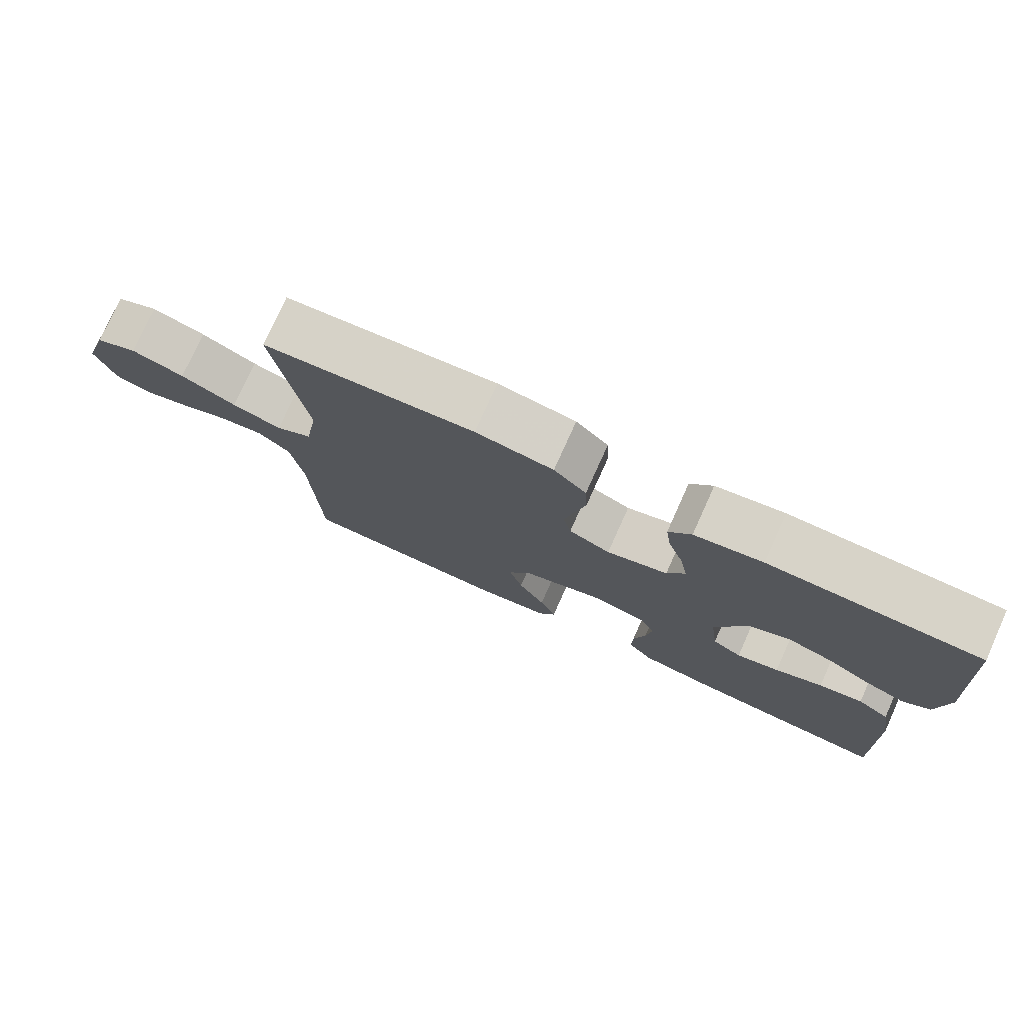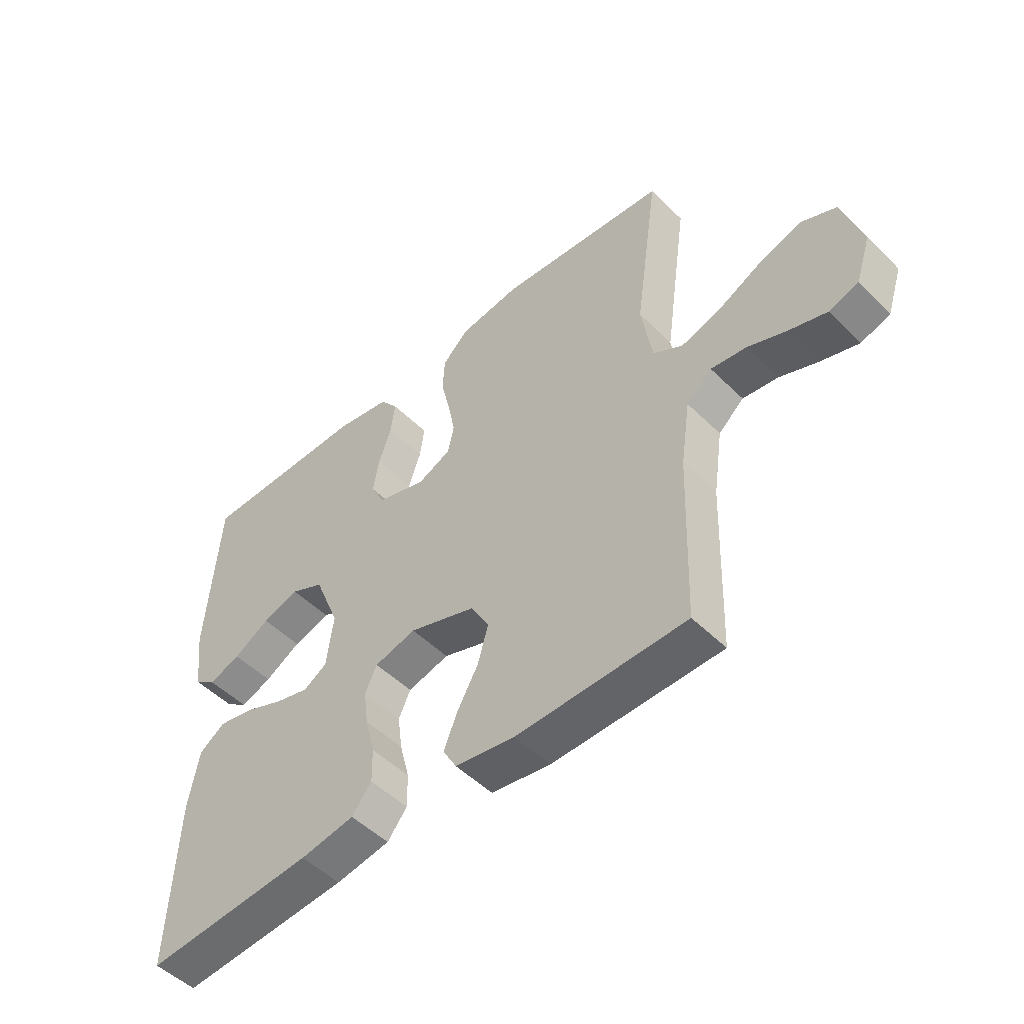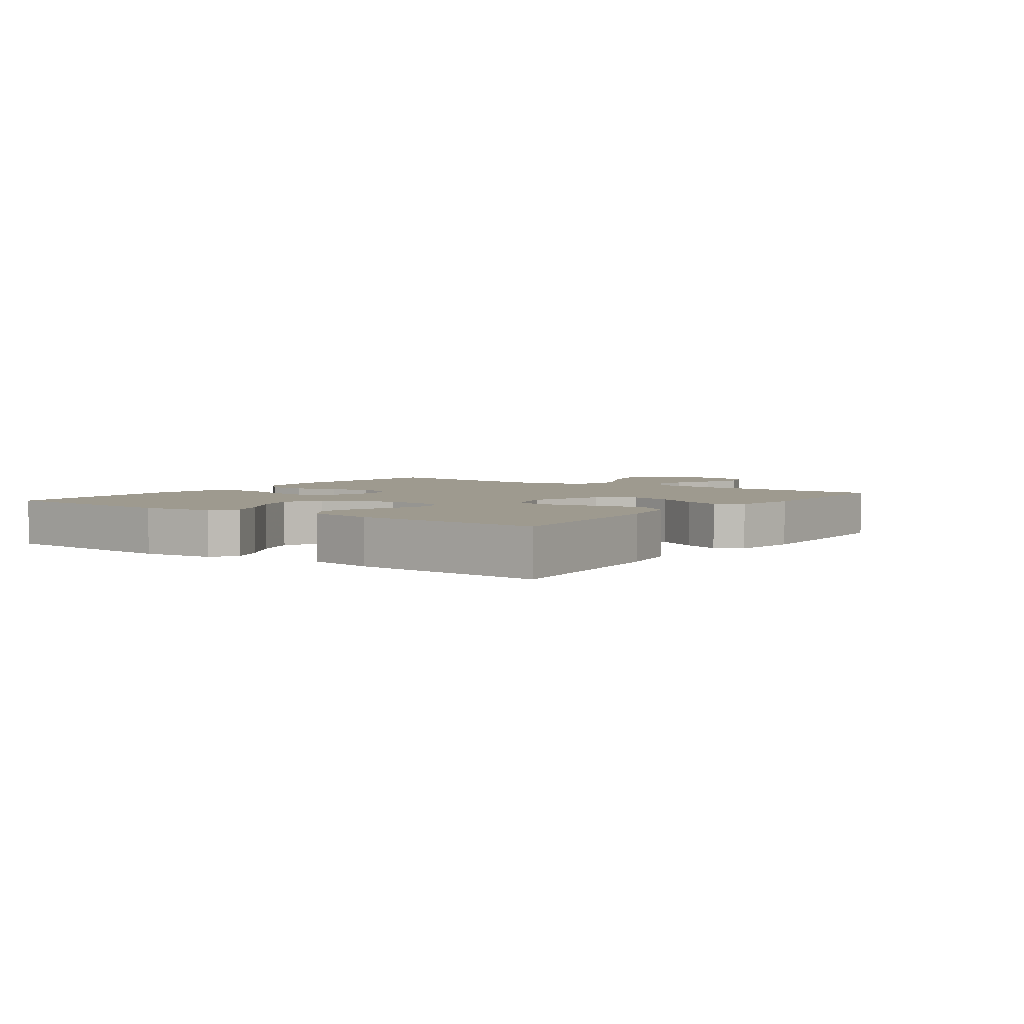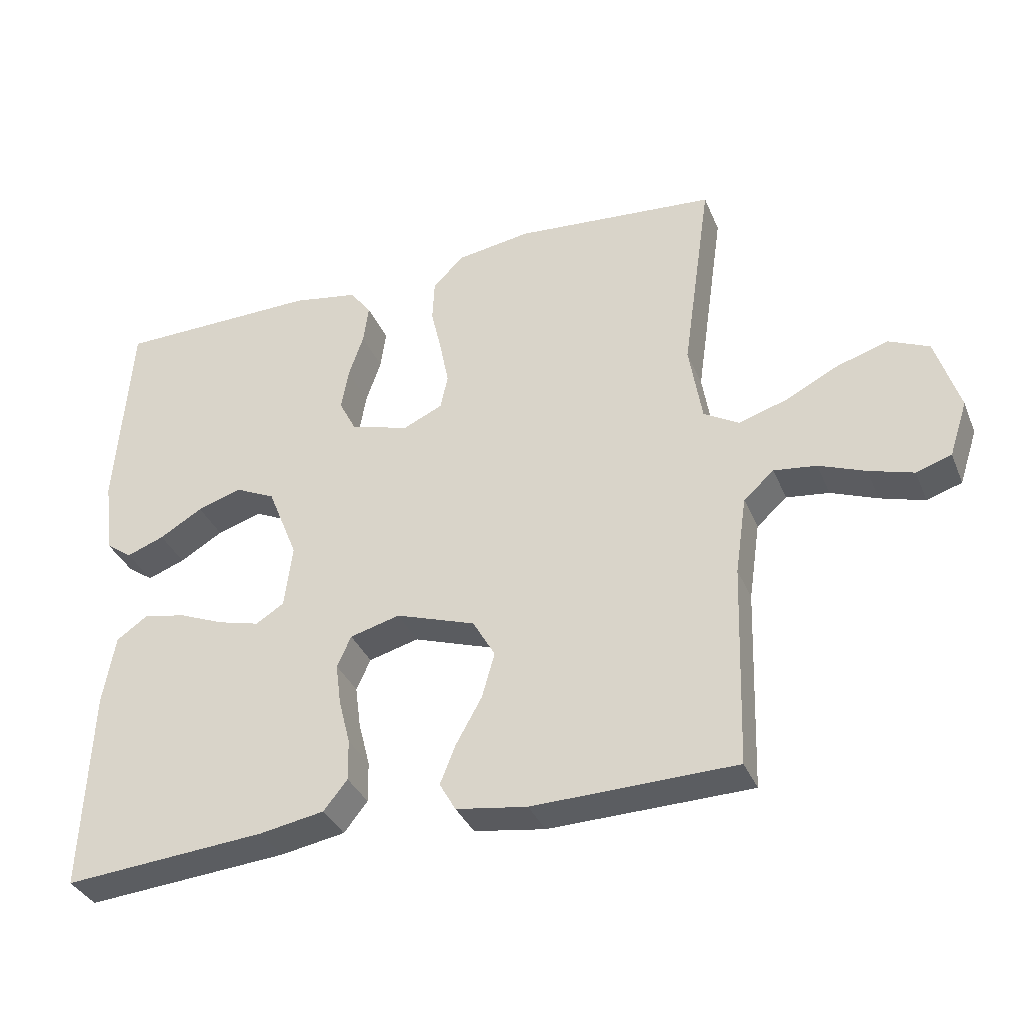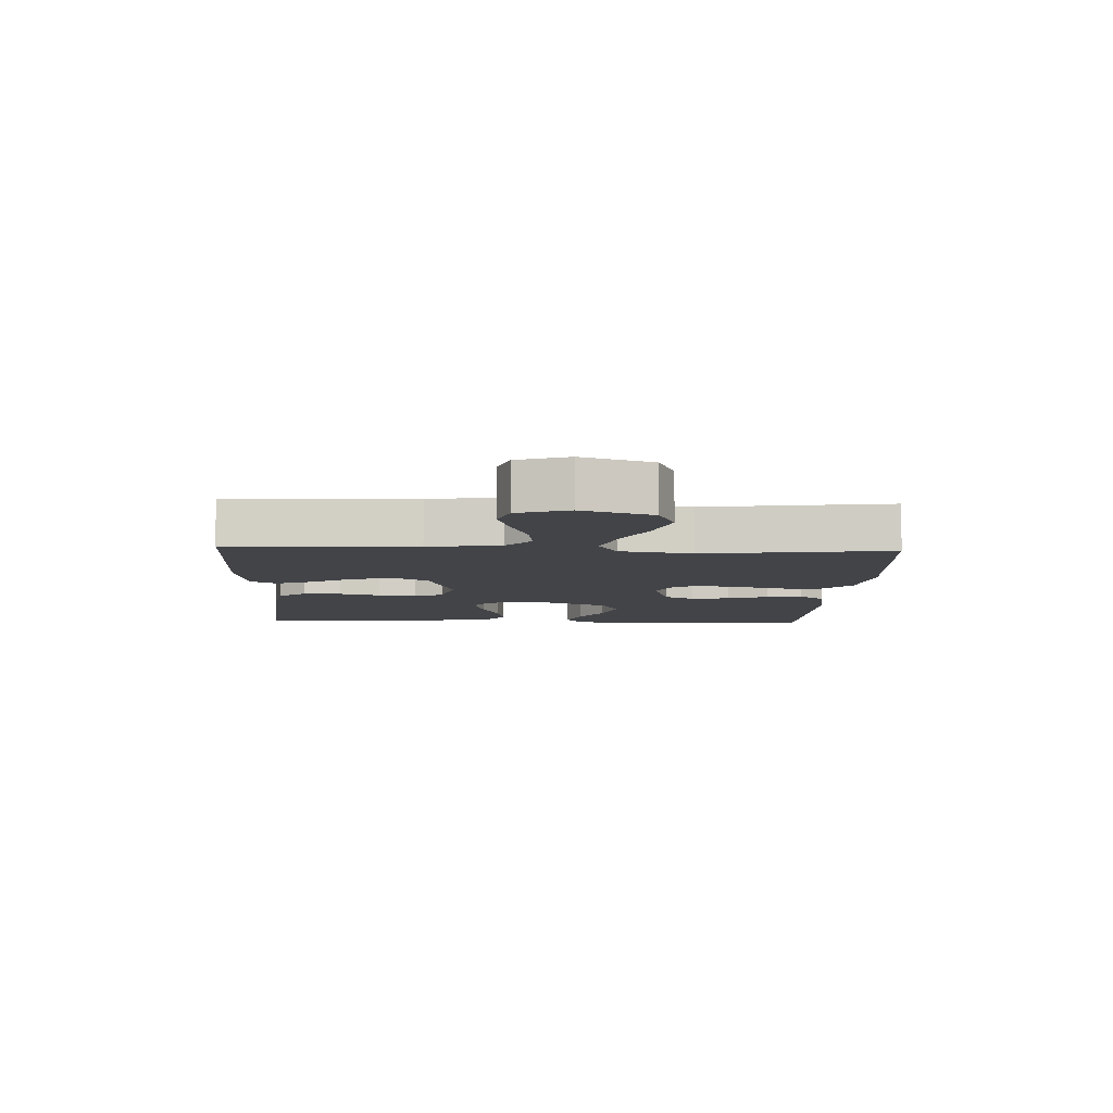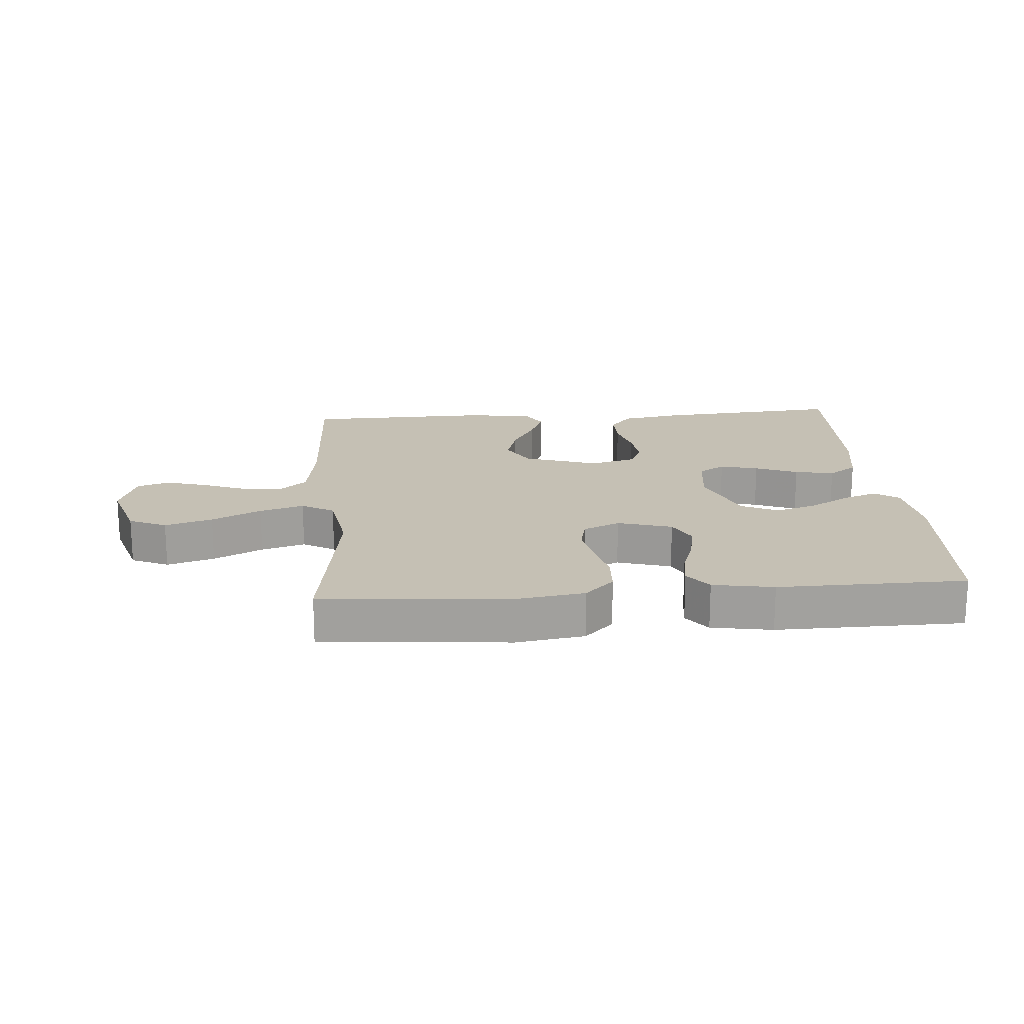
<metadata>
{"format":"obj","ext":"obj","renderer":"f3d","projection":"perspective","resolution":1024,"background":"white","views":[{"elev":76.8,"azim":24.3,"up":"+Z"},{"elev":-50.1,"azim":-137.2,"up":"+Z"},{"elev":3.7,"azim":125.6,"up":"+Y"},{"elev":-35.2,"azim":-159.3,"up":"+Z"},{"elev":-7.9,"azim":-92.7,"up":"+Y"},{"elev":18.4,"azim":-4.4,"up":"+Y"}]}
</metadata>
<code>
v 0.5 0.07 -0.5
v 0.2 0.07 -0.475
v 0.104 0.07 -0.458
v 0.069 0.07 -0.414
v 0.07 0.07 -0.353
v 0.087 0.07 -0.286
v 0.095 0.07 -0.224
v 0.074 0.07 -0.178
v 0 0.07 -0.158
v -0.118 0.07 -0.198
v -0.151 0.07 -0.256
v -0.132 0.07 -0.323
v -0.094 0.07 -0.391
v -0.071 0.07 -0.449
v -0.095 0.07 -0.491
v -0.2 0.07 -0.507
v -0.5 0.07 -0.5
v -0.51 0.07 -0.2
v -0.527 0.07 -0.084
v -0.572 0.07 -0.044
v -0.635 0.07 -0.052
v -0.704 0.07 -0.079
v -0.77 0.07 -0.099
v -0.822 0.07 -0.082
v -0.849 0.07 0
v -0.814 0.07 0.112
v -0.754 0.07 0.139
v -0.678 0.07 0.115
v -0.599 0.07 0.075
v -0.528 0.07 0.053
v -0.476 0.07 0.083
v -0.457 0.07 0.2
v -0.5 0.07 0.5
v -0.2 0.07 0.525
v -0.09 0.07 0.508
v -0.044 0.07 0.462
v -0.041 0.07 0.399
v -0.057 0.07 0.33
v -0.07 0.07 0.264
v -0.059 0.07 0.213
v 0 0.07 0.186
v 0.087 0.07 0.212
v 0.112 0.07 0.261
v 0.101 0.07 0.323
v 0.079 0.07 0.388
v 0.071 0.07 0.446
v 0.103 0.07 0.488
v 0.2 0.07 0.505
v 0.5 0.07 0.5
v 0.521 0.07 0.2
v 0.507 0.07 0.088
v 0.468 0.07 0.06
v 0.412 0.07 0.081
v 0.348 0.07 0.119
v 0.282 0.07 0.14
v 0.223 0.07 0.112
v 0.178 0.07 0
v 0.19 0.07 -0.094
v 0.232 0.07 -0.12
v 0.293 0.07 -0.104
v 0.361 0.07 -0.076
v 0.424 0.07 -0.064
v 0.47 0.07 -0.096
v 0.488 0.07 -0.2
v 0.5 0 -0.5
v 0.2 0 -0.475
v 0.104 0 -0.458
v 0.069 0 -0.414
v 0.07 0 -0.353
v 0.087 0 -0.286
v 0.095 0 -0.224
v 0.074 0 -0.178
v 0 0 -0.158
v -0.118 0 -0.198
v -0.151 0 -0.256
v -0.132 0 -0.323
v -0.094 0 -0.391
v -0.071 0 -0.449
v -0.095 0 -0.491
v -0.2 0 -0.507
v -0.5 0 -0.5
v -0.51 0 -0.2
v -0.527 0 -0.084
v -0.572 0 -0.044
v -0.635 0 -0.052
v -0.704 0 -0.079
v -0.77 0 -0.099
v -0.822 0 -0.082
v -0.849 0 0
v -0.814 0 0.112
v -0.754 0 0.139
v -0.678 0 0.115
v -0.599 0 0.075
v -0.528 0 0.053
v -0.476 0 0.083
v -0.457 0 0.2
v -0.5 0 0.5
v -0.2 0 0.525
v -0.09 0 0.508
v -0.044 0 0.462
v -0.041 0 0.399
v -0.057 0 0.33
v -0.07 0 0.264
v -0.059 0 0.213
v 0 0 0.186
v 0.087 0 0.212
v 0.112 0 0.261
v 0.101 0 0.323
v 0.079 0 0.388
v 0.071 0 0.446
v 0.103 0 0.488
v 0.2 0 0.505
v 0.5 0 0.5
v 0.521 0 0.2
v 0.507 0 0.088
v 0.468 0 0.06
v 0.412 0 0.081
v 0.348 0 0.119
v 0.282 0 0.14
v 0.223 0 0.112
v 0.178 0 0
v 0.19 0 -0.094
v 0.232 0 -0.12
v 0.293 0 -0.104
v 0.361 0 -0.076
v 0.424 0 -0.064
v 0.47 0 -0.096
v 0.488 0 -0.2
f 60 61 62 63
f 59 60 63 64
f 51 52 53 54
f 51 54 55
f 50 51 55
f 49 50 55
f 48 49 55 56
f 44 45 46 47
f 43 44 47 48
f 35 36 37 38
f 35 38 39
f 32 33 34 35
f 31 32 35 39
f 30 31 39 40
f 26 27 28 29
f 26 29 30
f 25 26 30
f 24 25 30
f 21 22 23 24
f 21 24 30 40
f 15 16 17 18
f 15 18 19
f 12 13 14 15
f 11 12 15 19
f 10 11 19 20
f 3 4 5 6
f 3 6 7
f 2 3 7
f 59 64 1 2
f 58 59 2 7
f 57 58 7 8
f 43 48 56 57
f 42 43 57 8
f 41 42 8 9
f 20 21 40 41
f 9 10 20 41
f 127 126 125 124
f 128 127 124 123
f 118 117 116 115
f 119 118 115
f 119 115 114
f 119 114 113
f 120 119 113 112
f 111 110 109 108
f 112 111 108 107
f 102 101 100 99
f 103 102 99
f 99 98 97 96
f 103 99 96 95
f 104 103 95 94
f 93 92 91 90
f 94 93 90
f 94 90 89
f 94 89 88
f 88 87 86 85
f 104 94 88 85
f 82 81 80 79
f 83 82 79
f 79 78 77 76
f 83 79 76 75
f 84 83 75 74
f 70 69 68 67
f 71 70 67
f 71 67 66
f 66 65 128 123
f 71 66 123 122
f 72 71 122 121
f 121 120 112 107
f 72 121 107 106
f 73 72 106 105
f 105 104 85 84
f 105 84 74 73
f 1 65 66 2
f 2 66 67 3
f 3 67 68 4
f 4 68 69 5
f 5 69 70 6
f 6 70 71 7
f 7 71 72 8
f 8 72 73 9
f 9 73 74 10
f 10 74 75 11
f 11 75 76 12
f 12 76 77 13
f 13 77 78 14
f 14 78 79 15
f 15 79 80 16
f 16 80 81 17
f 17 81 82 18
f 18 82 83 19
f 19 83 84 20
f 20 84 85 21
f 21 85 86 22
f 22 86 87 23
f 23 87 88 24
f 24 88 89 25
f 25 89 90 26
f 26 90 91 27
f 27 91 92 28
f 28 92 93 29
f 29 93 94 30
f 30 94 95 31
f 31 95 96 32
f 32 96 97 33
f 33 97 98 34
f 34 98 99 35
f 35 99 100 36
f 36 100 101 37
f 37 101 102 38
f 38 102 103 39
f 39 103 104 40
f 40 104 105 41
f 41 105 106 42
f 42 106 107 43
f 43 107 108 44
f 44 108 109 45
f 45 109 110 46
f 46 110 111 47
f 47 111 112 48
f 48 112 113 49
f 49 113 114 50
f 50 114 115 51
f 51 115 116 52
f 52 116 117 53
f 53 117 118 54
f 54 118 119 55
f 55 119 120 56
f 56 120 121 57
f 57 121 122 58
f 58 122 123 59
f 59 123 124 60
f 60 124 125 61
f 61 125 126 62
f 62 126 127 63
f 63 127 128 64
f 64 128 65 1

</code>
